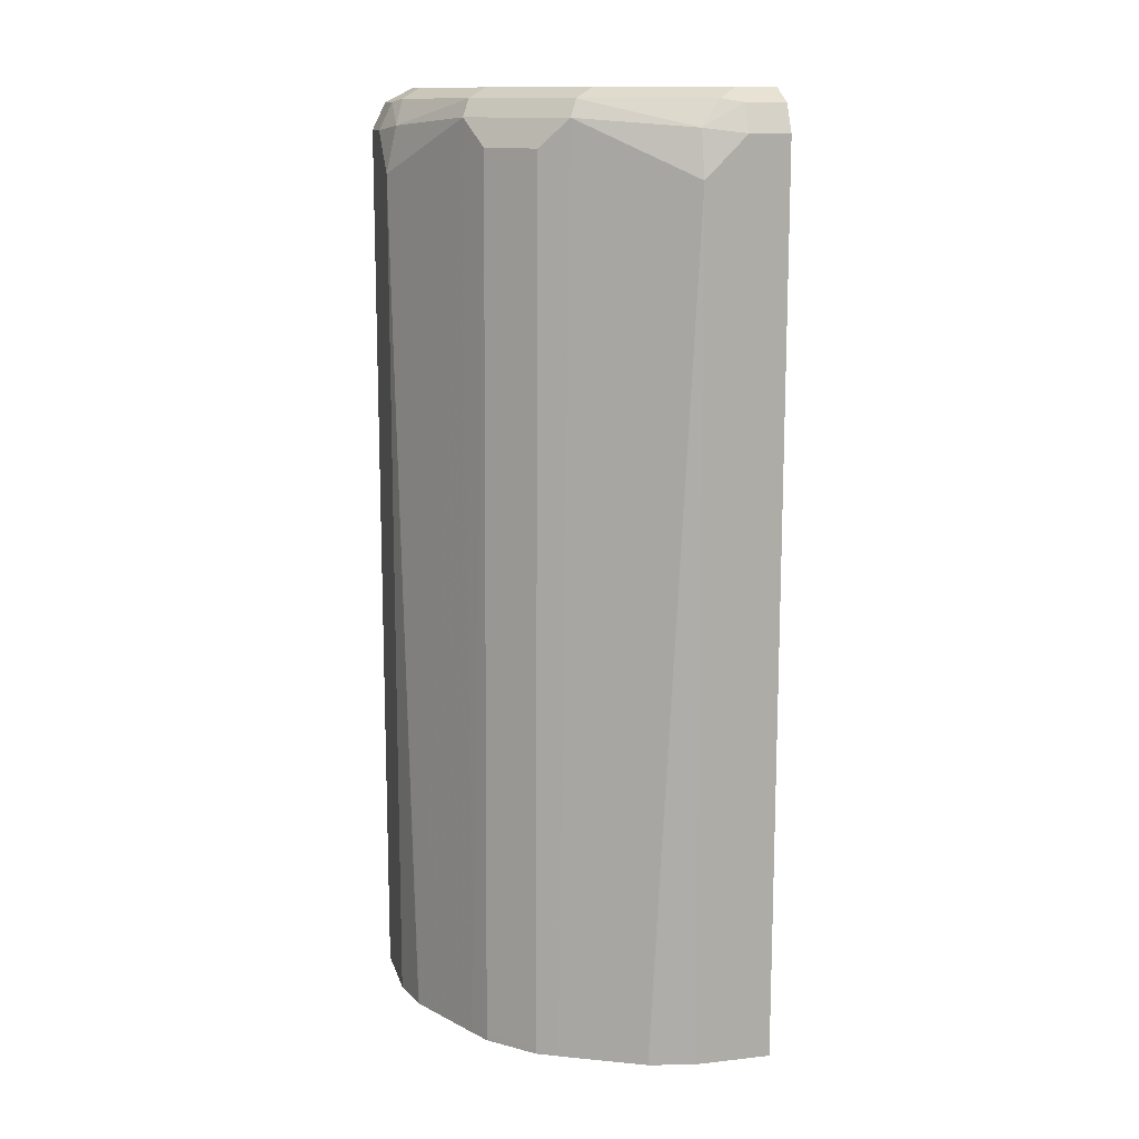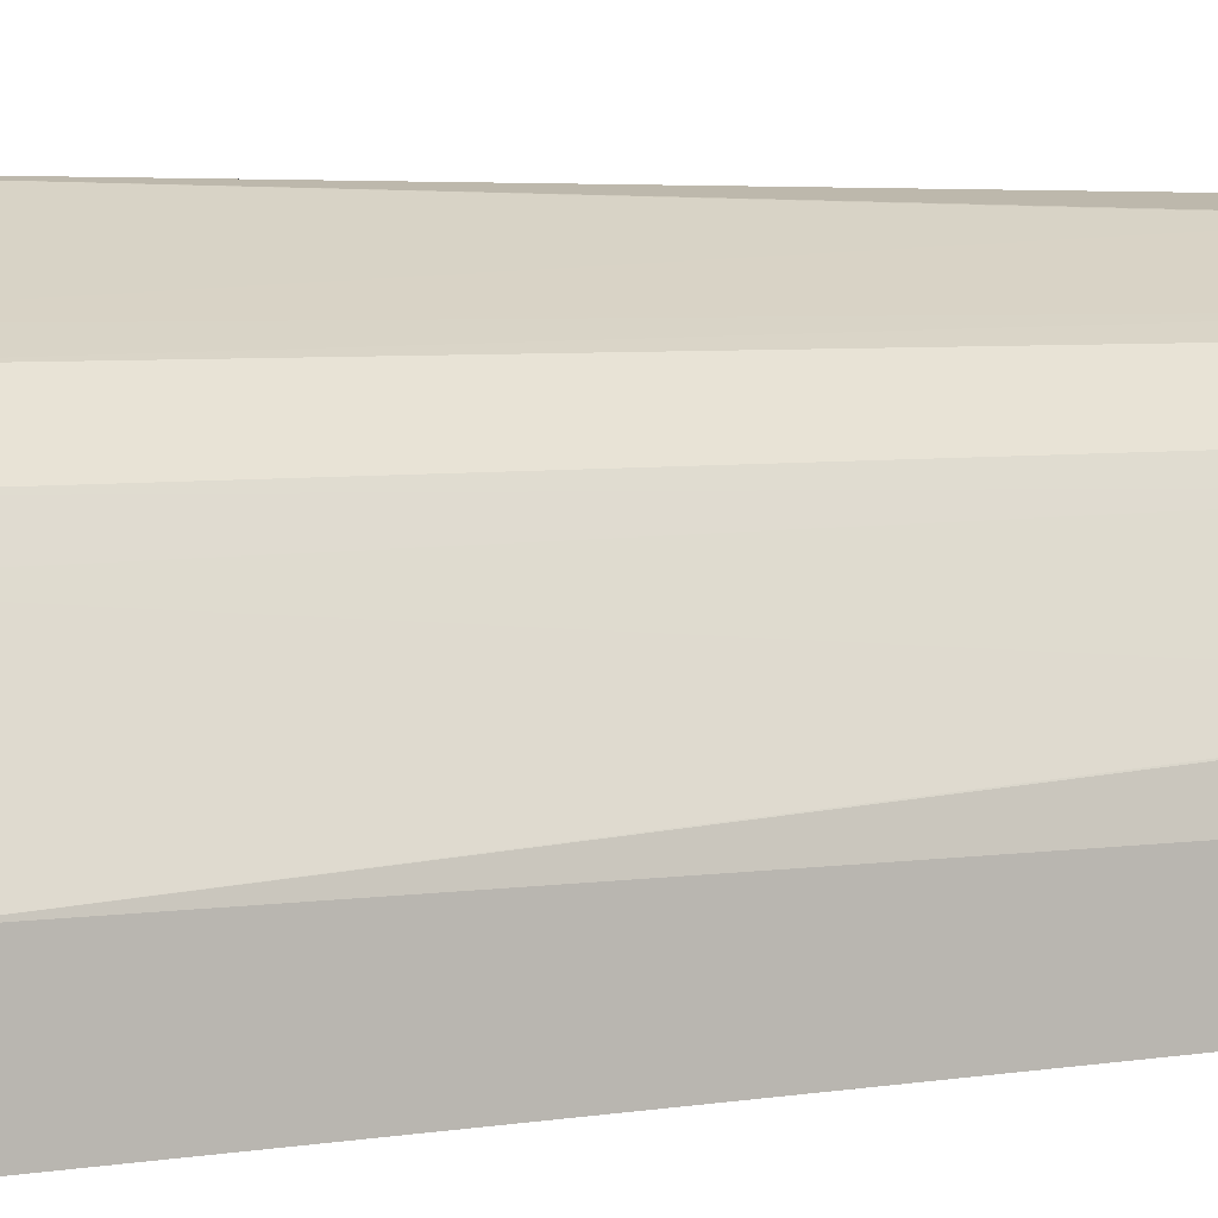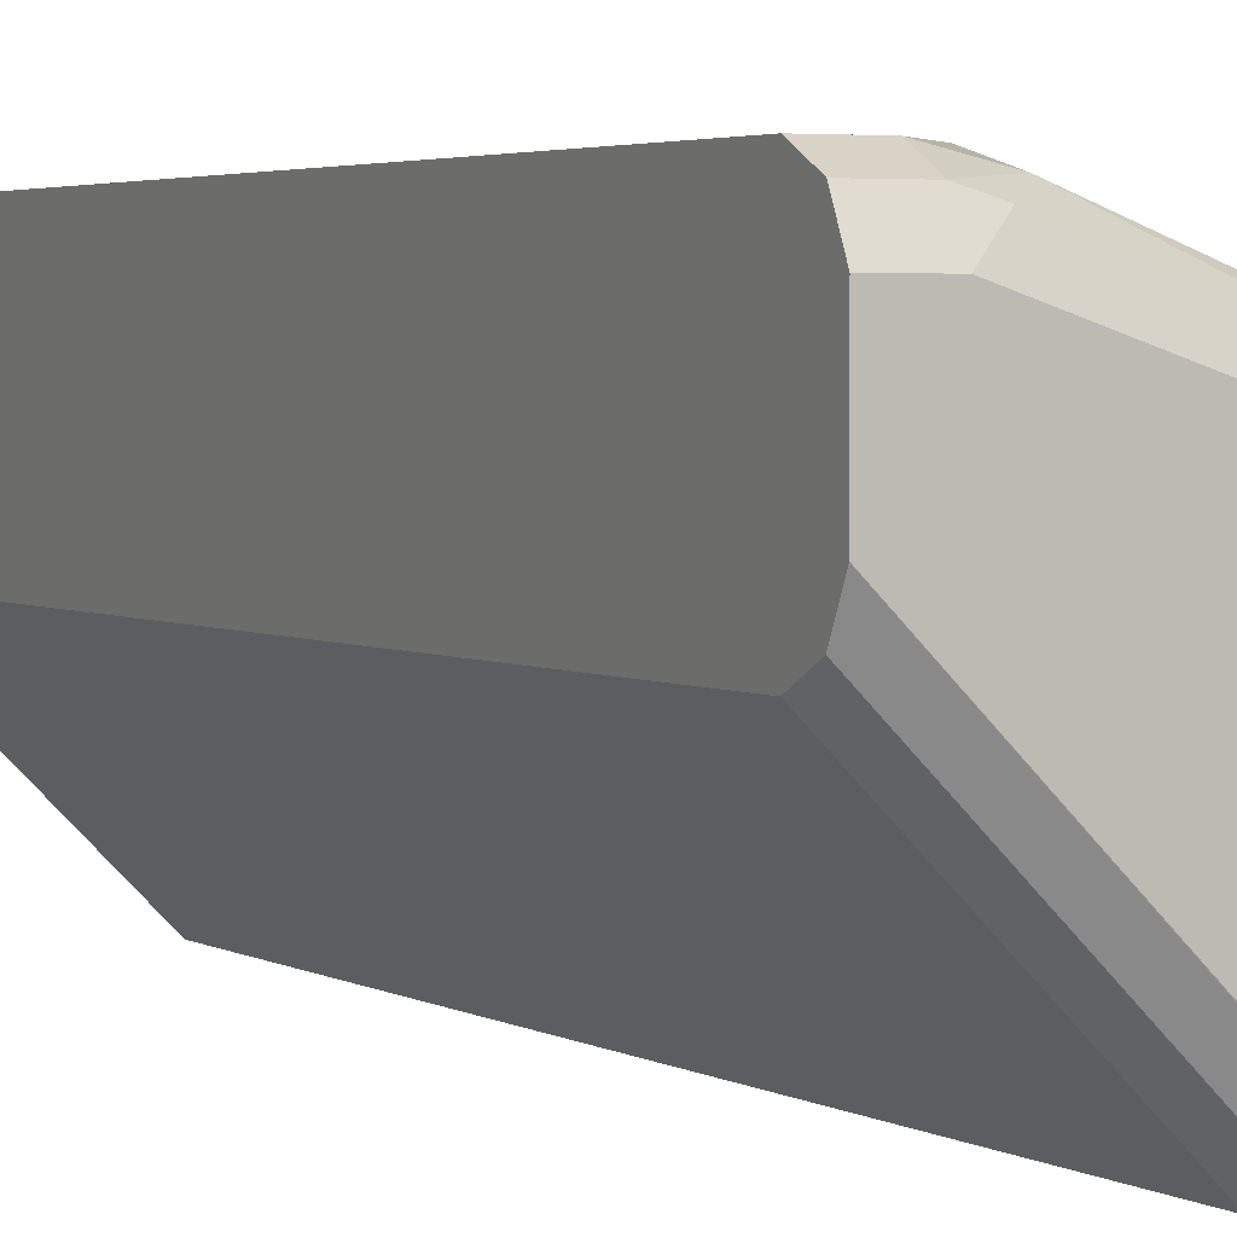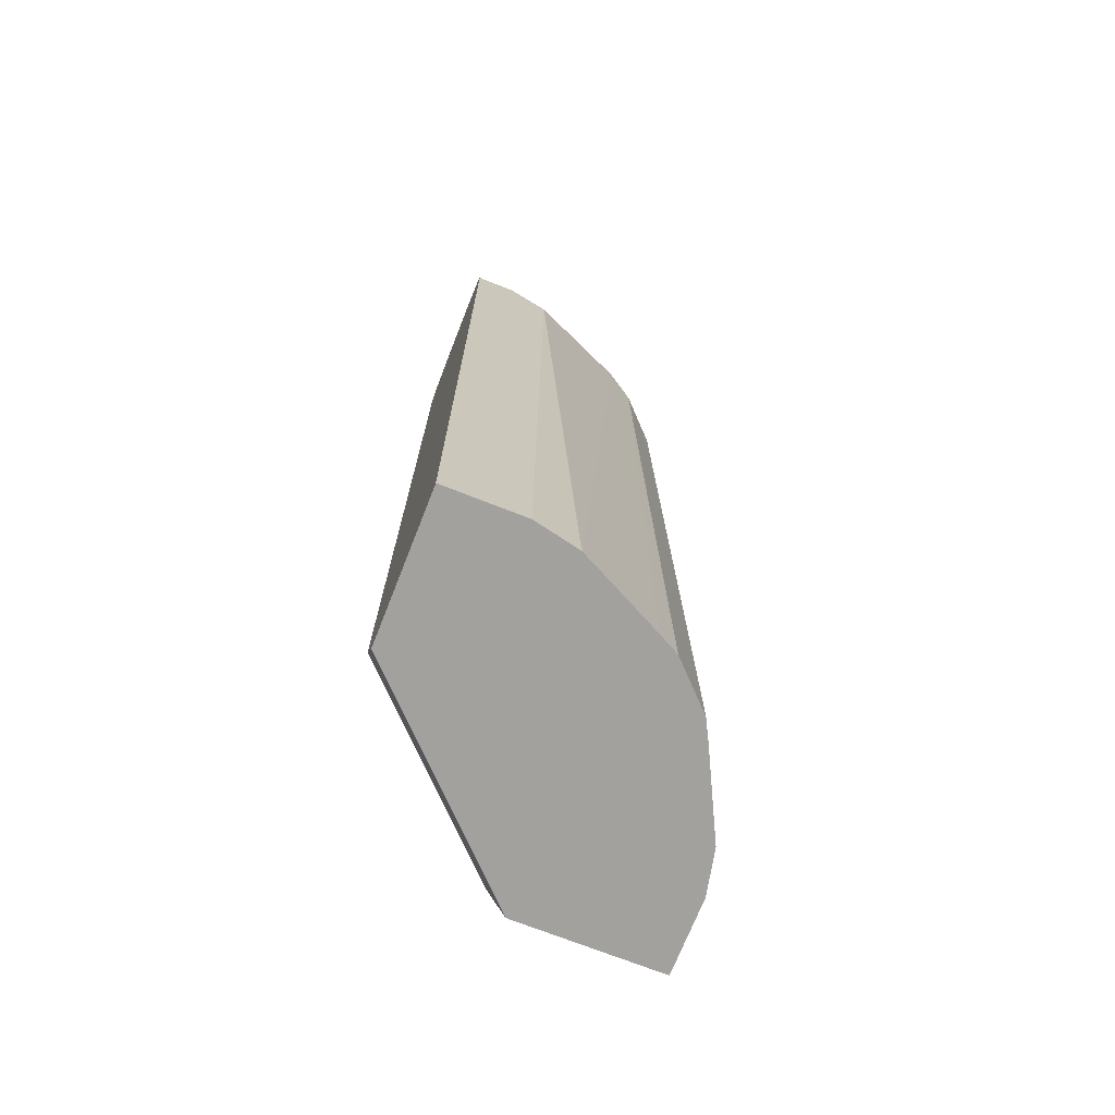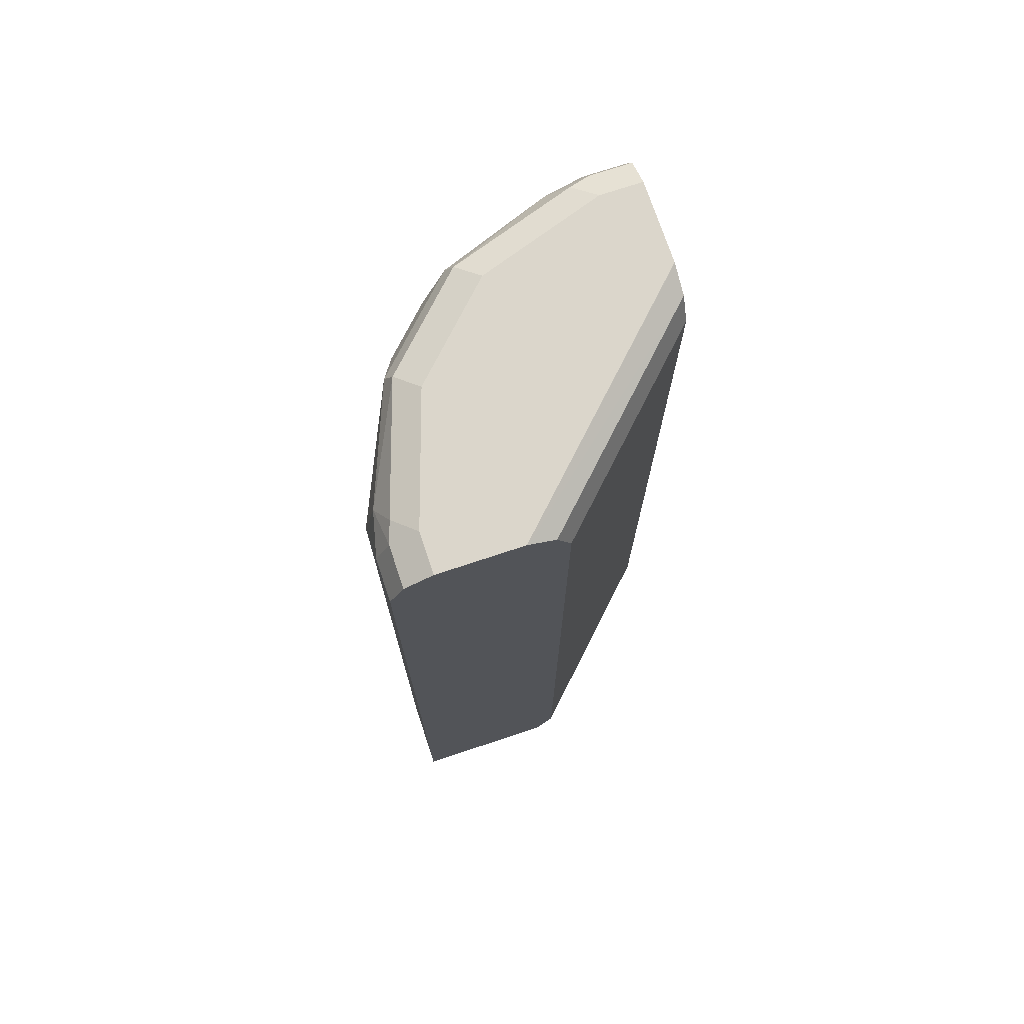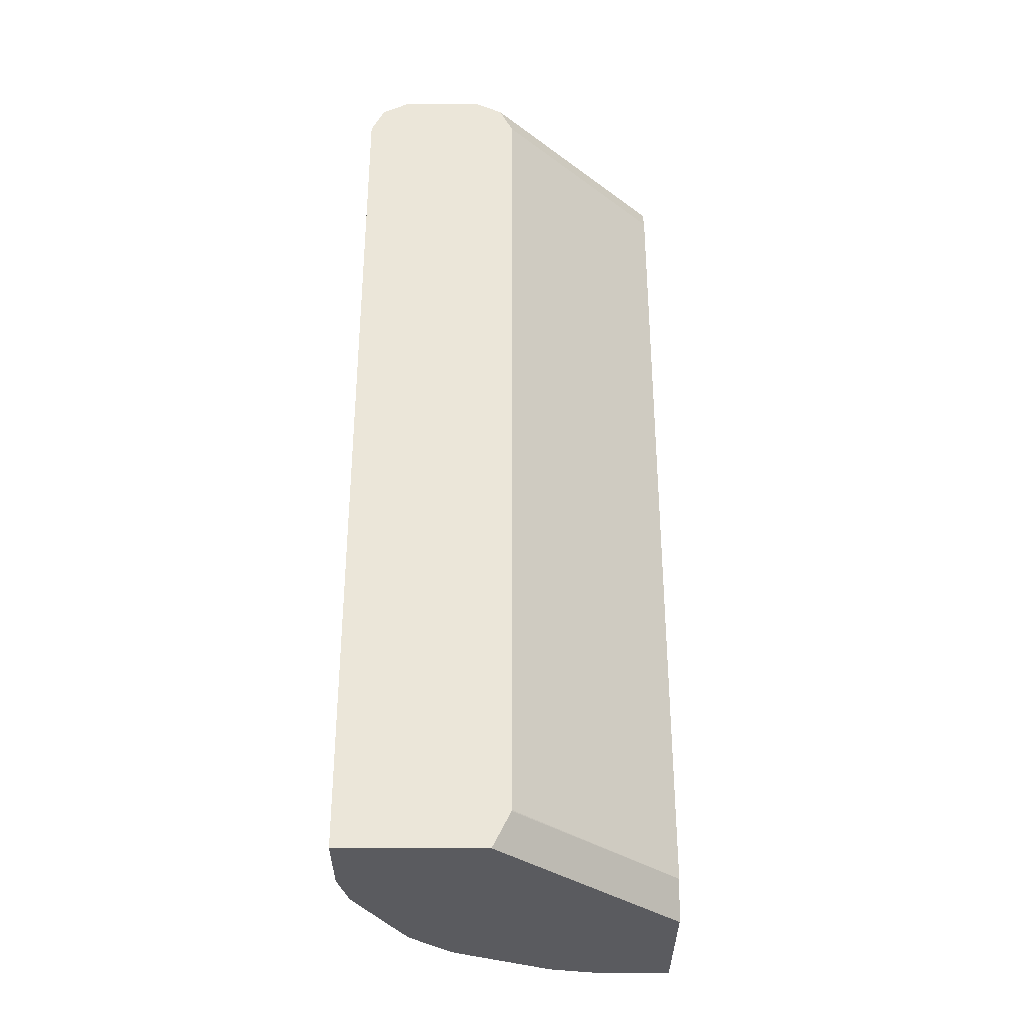
<metadata>
{"format":"obj","ext":"obj","renderer":"f3d","projection":"perspective","resolution":1024,"background":"white","views":[{"elev":13.0,"azim":-14.3,"up":"+Y"},{"elev":3.4,"azim":-123.5,"up":"+Z"},{"elev":2.9,"azim":153.2,"up":"+Z"},{"elev":-72.0,"azim":-111.5,"up":"+Y"},{"elev":73.5,"azim":71.6,"up":"+Y"},{"elev":-33.5,"azim":89.9,"up":"+Y"}]}
</metadata>
<code>
v -0.03903 0.4724 0.1637
v -0.06138 0.4724 0.1588
v -0.0004655 0.4724 0.1637
v -0.04093 0.9001 0.1637
v -0.06203 0.4724 0.1585
v -0.0004655 0.4724 0.09098
v -0.0004655 0.9206 0.1637
v -0.02047 0.9206 0.1637
v -0.04093 0.9231 0.1585
v -0.08184 0.9206 0.1432
v -0.1023 0.4724 0.1383
v -0.09547 0.9274 0.1364
v -0.09106 0.4724 -0.0003068
v -0.0004655 0.4772 0.0886
v -0.0004655 0.9342 0.1568
v -0.02047 0.9342 0.1568
v -0.03069 0.9359 0.1534
v -0.09205 0.9359 0.133
v -0.1091 0.9138 0.1296
v -0.1125 0.4757 0.133
v -0.1125 0.4724 0.133
v -0.1159 0.9274 0.1159
v -0.1296 0.9138 0.1091
v -0.133 0.9359 0.09206
v -0.1637 0.4724 -0.0003068
v -0.08866 0.4772 -0.0003068
v -0.0004655 0.4902 0.08209
v -0.0004655 0.9409 0.1435
v -0.02047 0.941 0.1432
v -0.08184 0.941 0.1227
v -0.133 0.4757 0.1125
v -0.133 0.4724 0.1125
v -0.1364 0.9274 0.09546
v -0.1383 0.4724 0.1023
v -0.1227 0.941 0.08183
v -0.1432 0.941 0.02046
v -0.1534 0.9359 0.03069
v -0.1534 0.9257 0.05116
v -0.1637 0.4724 0.03902
v -0.1637 0.9206 -0.0003068
v -0.08184 0.491 -0.0003068
v -0.0004655 0.4905 0.08194
v -0.0004655 0.941 0.1432
v -0.1585 0.9231 0.04093
v -0.1432 0.9206 0.08183
v -0.1585 0.4724 0.06204
v -0.1432 0.941 -0.0003068
v -0.1568 0.9342 0.02046
v -0.1588 0.4724 0.06138
v -0.1637 0.9001 0.04093
v -0.1637 0.9206 0.02046
v -0.1568 0.9342 -0.0003068
v -0.0004655 0.491 0.08183
v -0.08184 0.9206 -0.0003068
v -0.0004655 0.941 0.1023
v -0.1023 0.941 -0.0003068
v -0.0004655 0.9206 0.08183
v -0.082 0.9209 -0.0003068
v -0.0004655 0.9342 0.08864
v -0.0004655 0.9406 0.1013
v -0.102 0.9409 -0.0003068
v -0.08865 0.9342 -0.0003068
f 24 37 38
f 24 38 33
f 25 39 50
f 25 50 51
f 25 51 40
f 28 43 29
f 27 41 42
f 29 43 55
f 29 55 56
f 29 56 47
f 26 41 27
f 24 36 37
f 16 28 17
f 23 34 31
f 23 33 34
f 22 24 33
f 22 33 23
f 20 23 31
f 20 32 21
f 20 31 32
f 19 23 20
f 18 30 24
f 17 30 18
f 17 29 30
f 17 28 29
f 29 47 36
f 24 30 35
f 29 36 35
f 41 53 42
f 31 34 32
f 15 28 16
f 60 62 61
f 59 62 60
f 58 62 59
f 55 61 56
f 55 60 61
f 54 59 57
f 54 58 59
f 46 50 49
f 45 50 46
f 44 50 45
f 44 51 50
f 44 48 51
f 41 57 53
f 41 54 57
f 40 48 52
f 40 51 48
f 39 49 50
f 37 44 38
f 37 48 44
f 36 48 37
f 36 52 48
f 36 47 52
f 33 46 34
f 33 45 46
f 33 44 45
f 33 38 44
f 29 35 30
f 14 26 27
f 24 35 36
f 13 41 26
f 3 43 28
f 3 55 43
f 3 60 55
f 3 59 60
f 3 57 59
f 3 53 57
f 3 42 53
f 3 27 42
f 3 14 27
f 3 6 14
f 2 4 5
f 1 4 2
f 1 8 4
f 1 7 8
f 1 3 7
f 1 6 3
f 1 13 6
f 1 25 13
f 1 39 25
f 1 46 49
f 1 34 46
f 1 32 34
f 1 21 32
f 1 11 21
f 1 5 11
f 1 2 5
f 13 26 14
f 3 28 15
f 3 15 7
f 1 49 39
f 4 9 10
f 13 54 41
f 4 8 9
f 13 58 54
f 13 62 58
f 13 61 62
f 13 56 61
f 13 52 47
f 13 40 52
f 13 25 40
f 12 24 22
f 12 18 24
f 12 23 19
f 12 22 23
f 11 20 21
f 13 47 56
f 7 15 16
f 11 12 19
f 9 12 10
f 9 18 12
f 9 17 18
f 9 16 17
f 8 16 9
f 7 16 8
f 5 10 12
f 6 13 14
f 5 12 11
f 4 10 5
f 11 19 20

</code>
